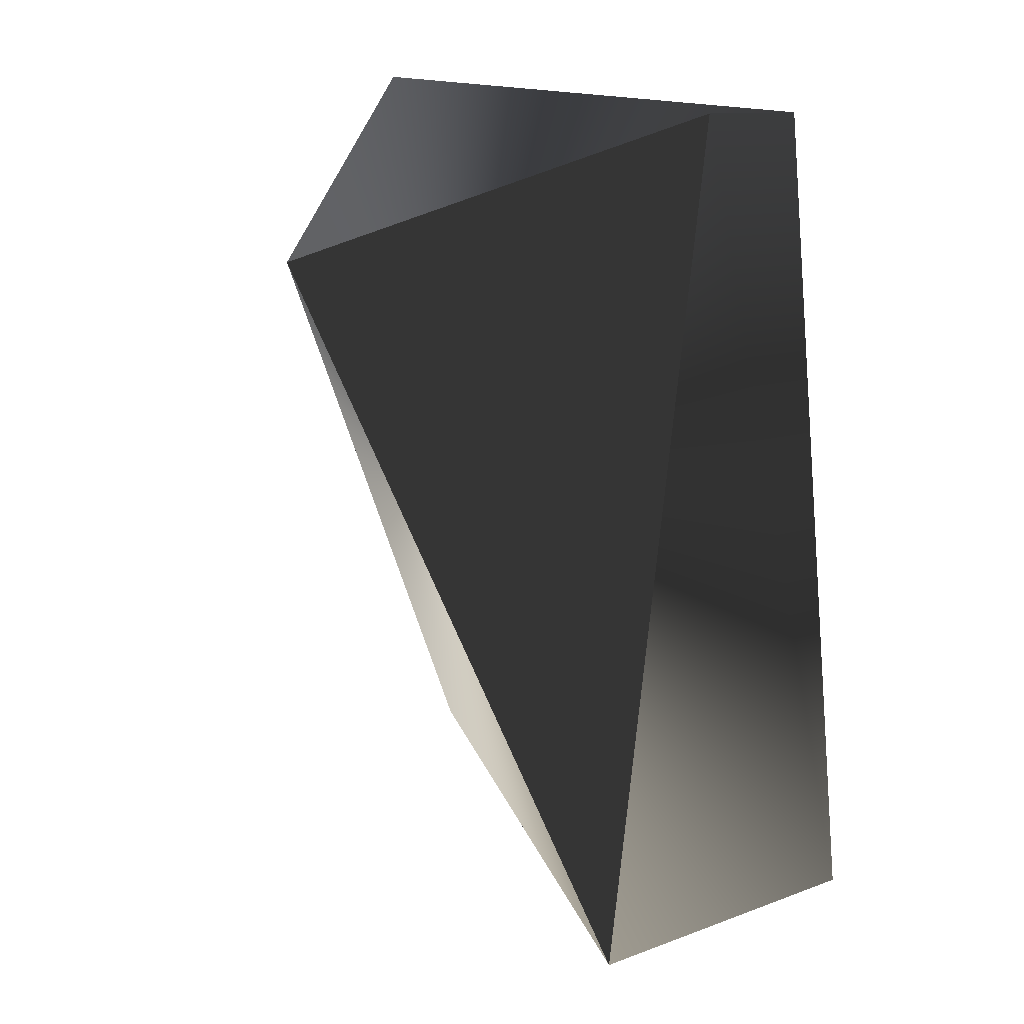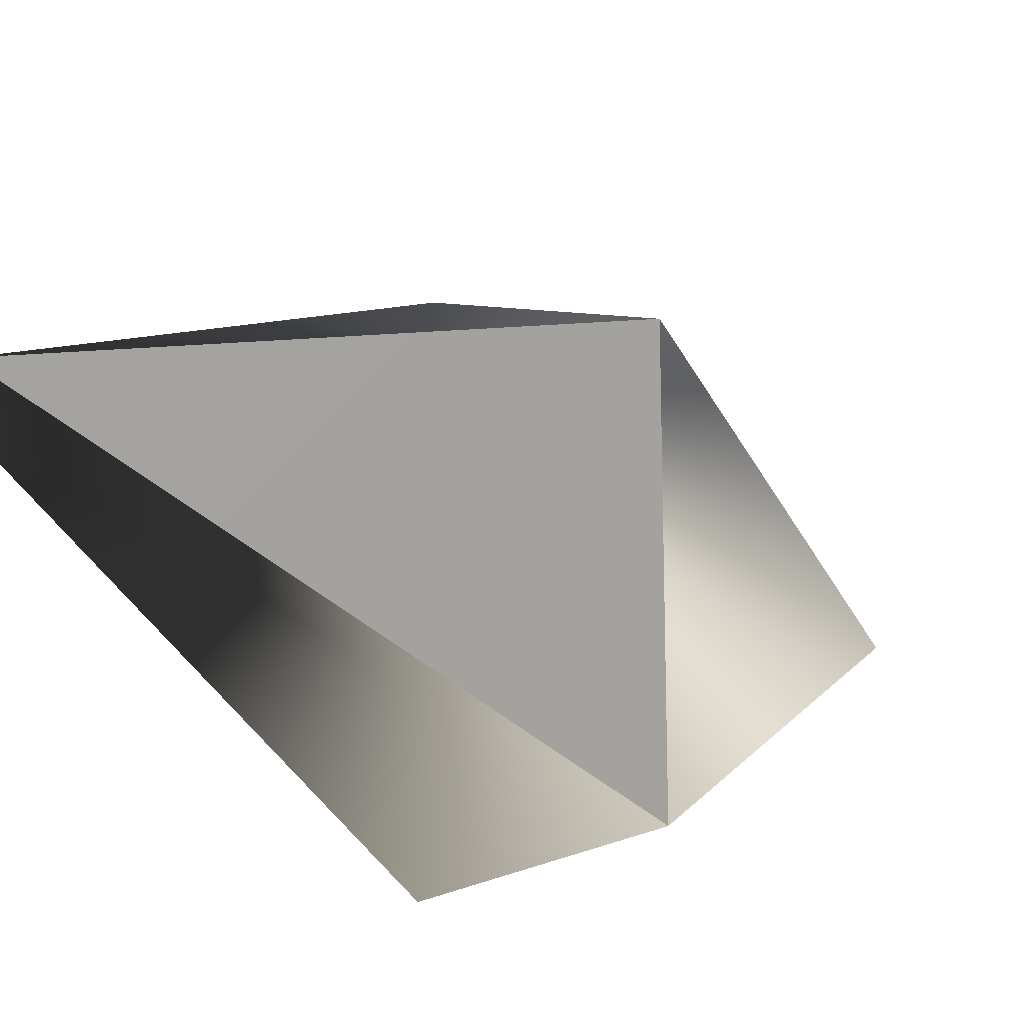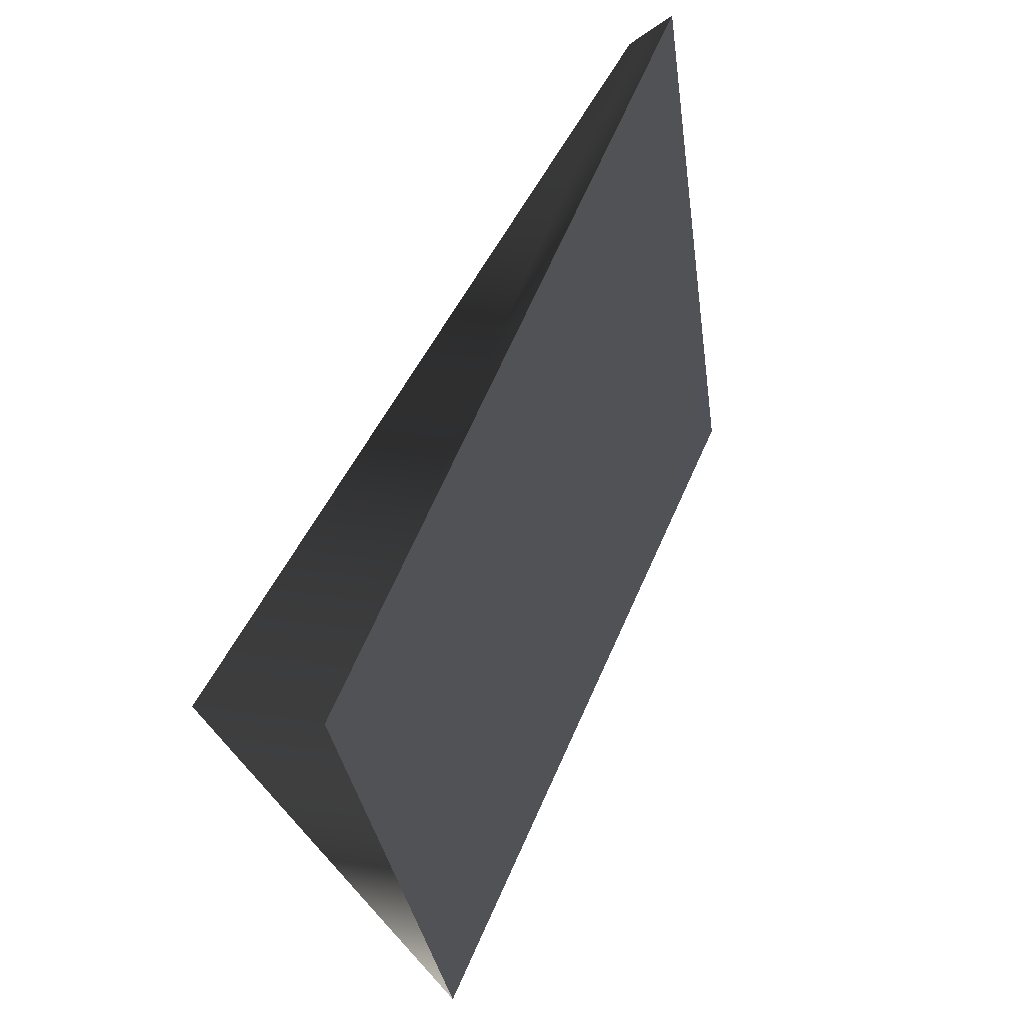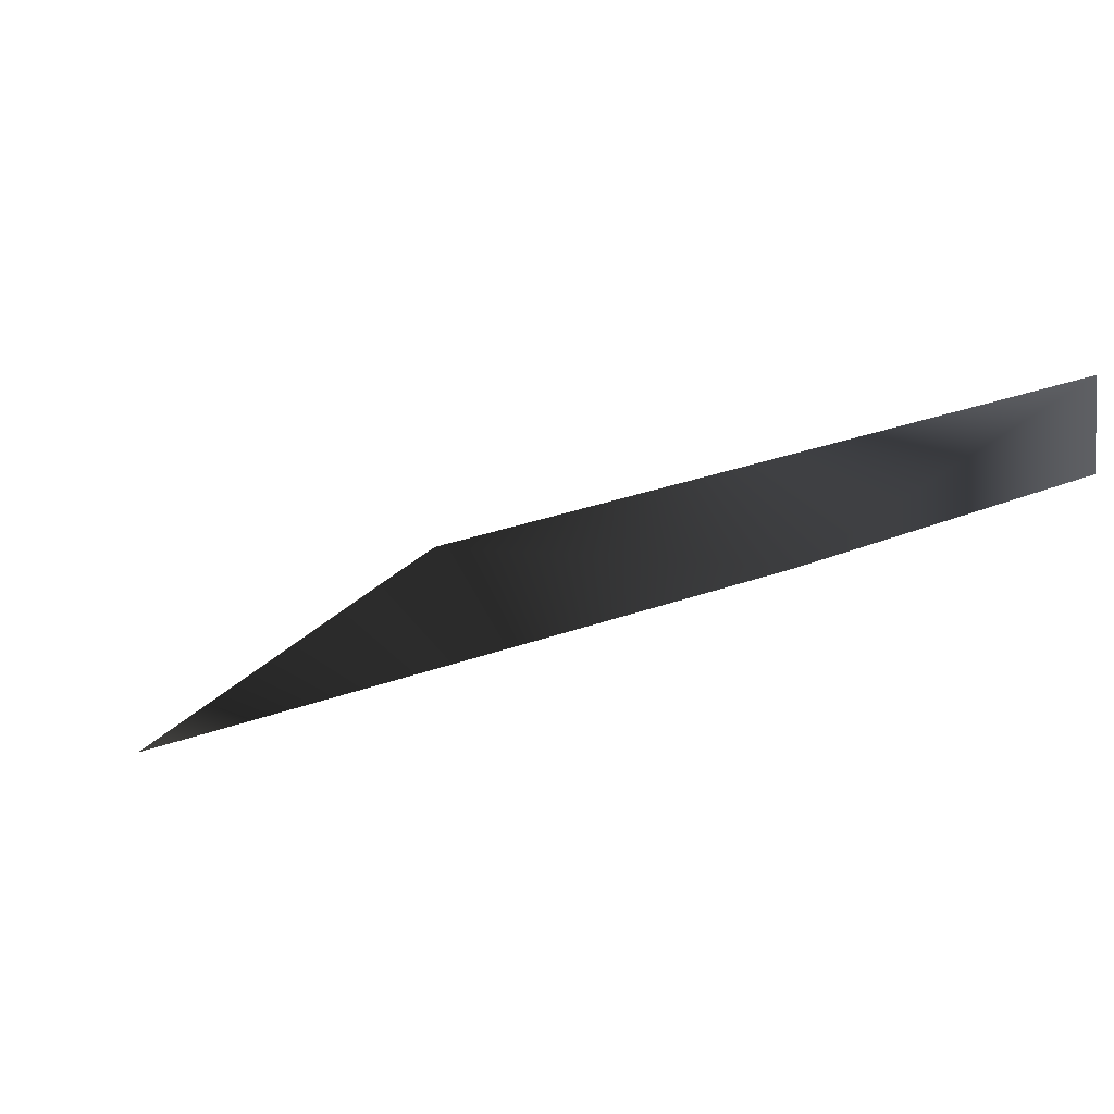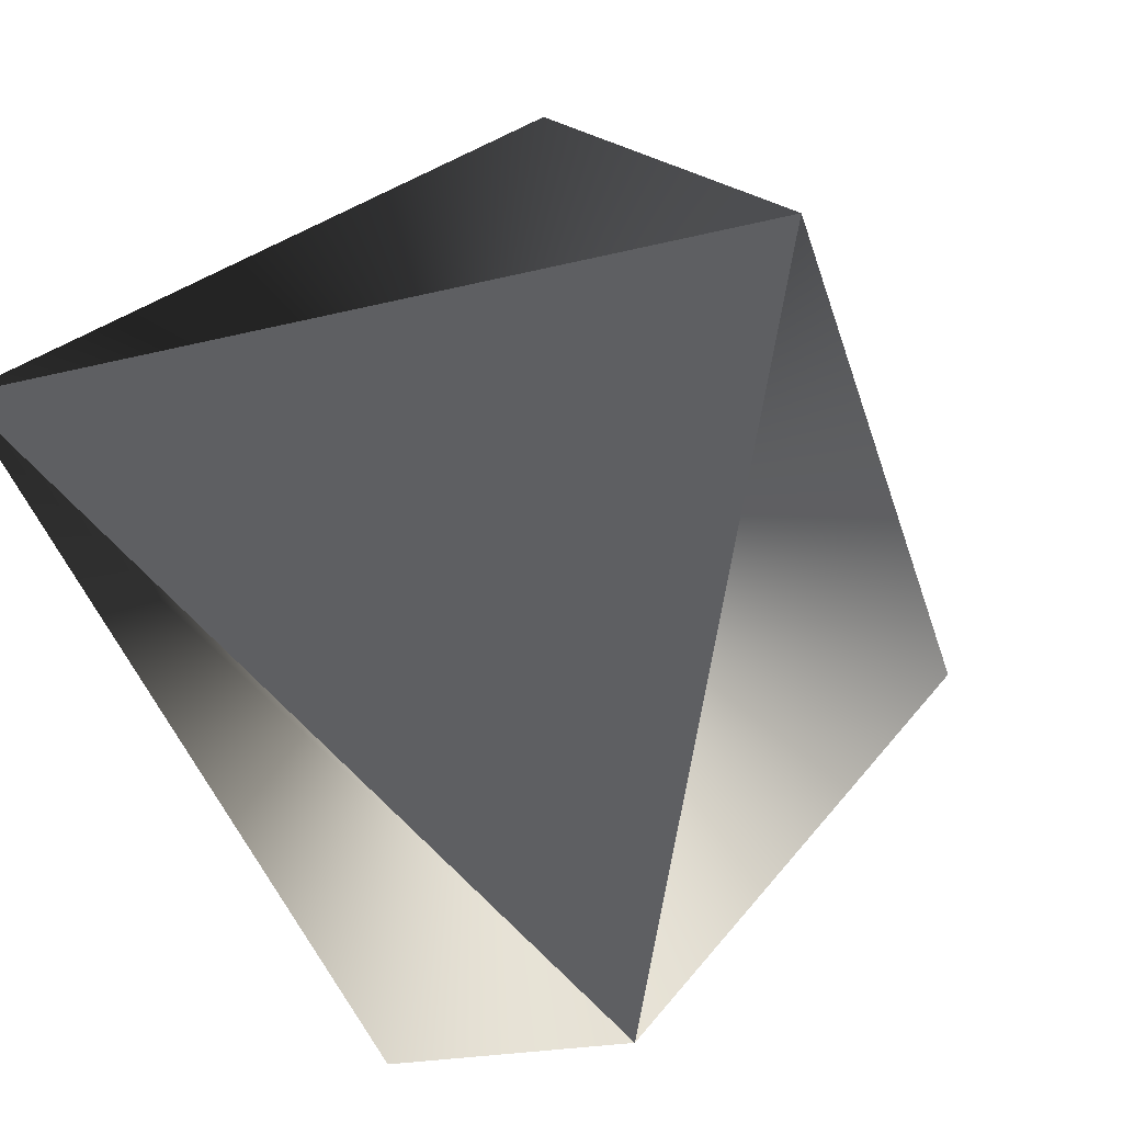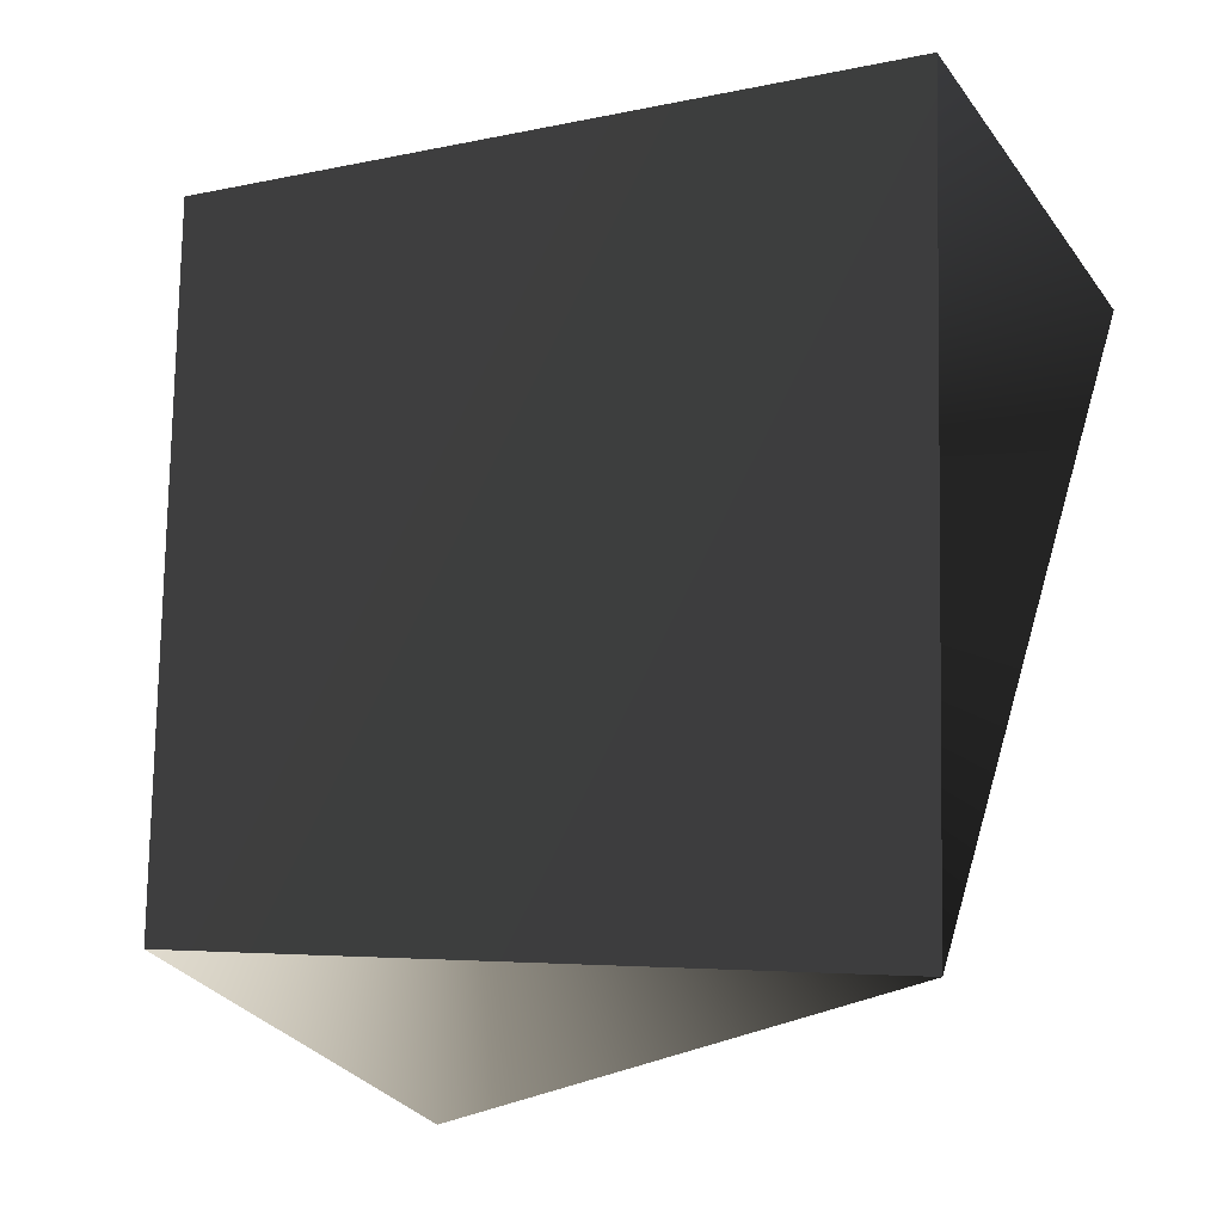
<metadata>
{"format":"obj","ext":"obj","renderer":"f3d","projection":"perspective","resolution":1024,"background":"white","views":[{"elev":10.0,"azim":46.0,"up":"+Y"},{"elev":33.3,"azim":-135.9,"up":"+Z"},{"elev":61.2,"azim":98.2,"up":"+Y"},{"elev":1.3,"azim":32.9,"up":"+Z"},{"elev":71.9,"azim":-126.4,"up":"+Z"},{"elev":-5.5,"azim":-165.9,"up":"+Y"}]}
</metadata>
<code>
g Face_1
v 0.08593 0.1642 -0.1077
v 0.08566 0.1634 -0.1079
v 0.08508 0.164 -0.108
f 2 1 3
g Face_2
v 0.08592 0.1635 -0.1079
v 0.08593 0.1642 -0.1078
v 0.08593 0.1642 -0.1077
v 0.08566 0.1634 -0.1079
v 0.08508 0.164 -0.108
v 0.08593 0.1642 -0.1077
v 0.08593 0.1642 -0.1078
v 0.08521 0.1642 -0.108
v 0.08521 0.1635 -0.1081
f 8 9 10
f 8 10 11
f 12 8 11
f 7 8 12
f 4 7 12
f 6 4 5
f 6 7 4
g Face_3
v 0.08592 0.1635 -0.1079
v 0.08593 0.1642 -0.1078
v 0.08521 0.1642 -0.108
v 0.08521 0.1635 -0.1081
f 13 15 14
f 13 16 15

</code>
